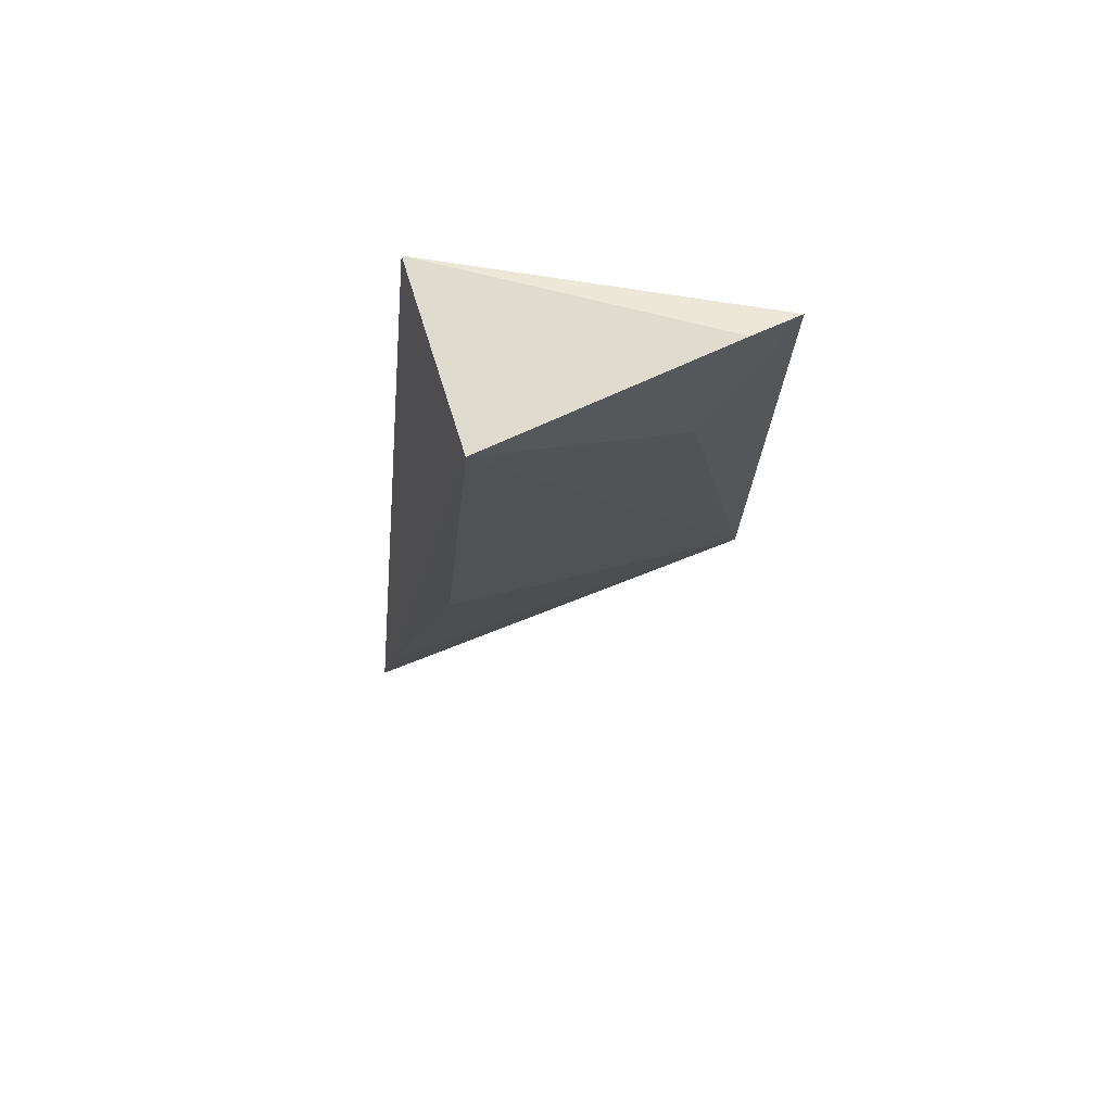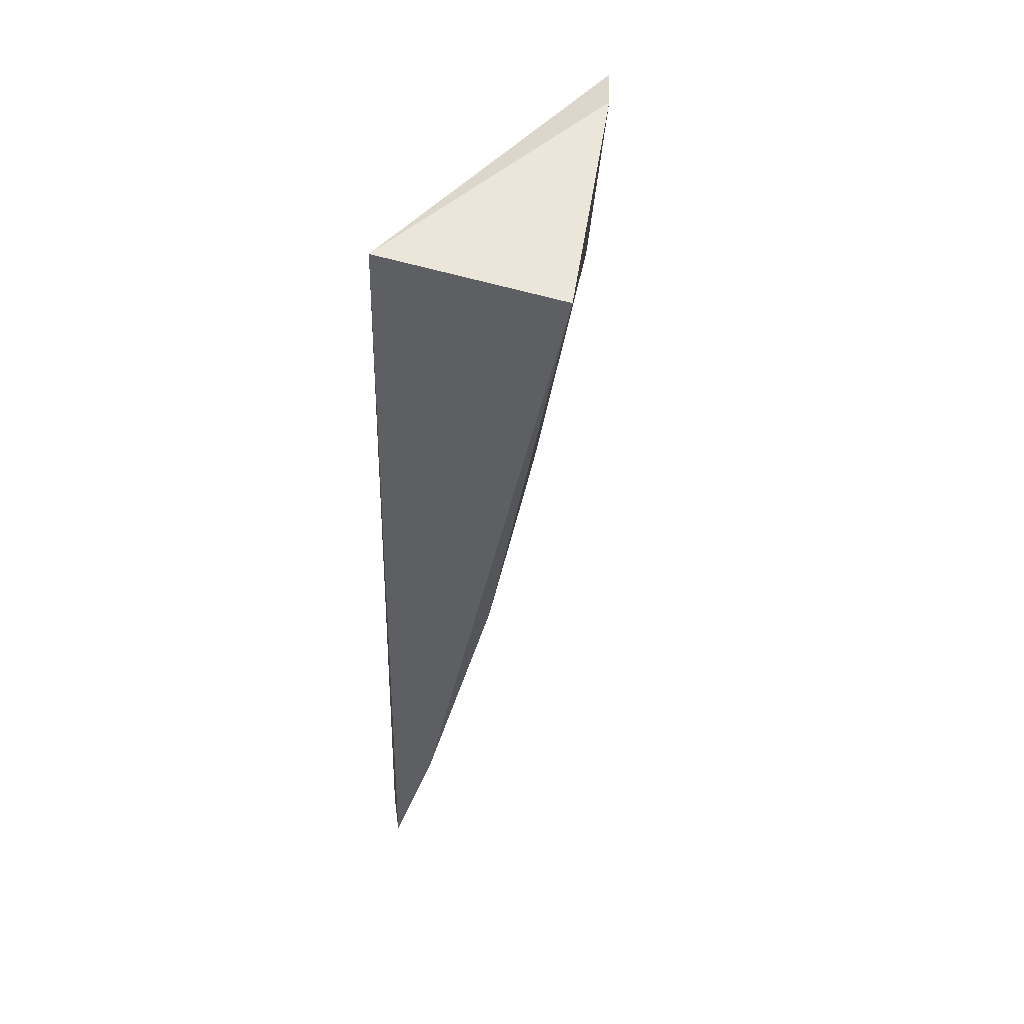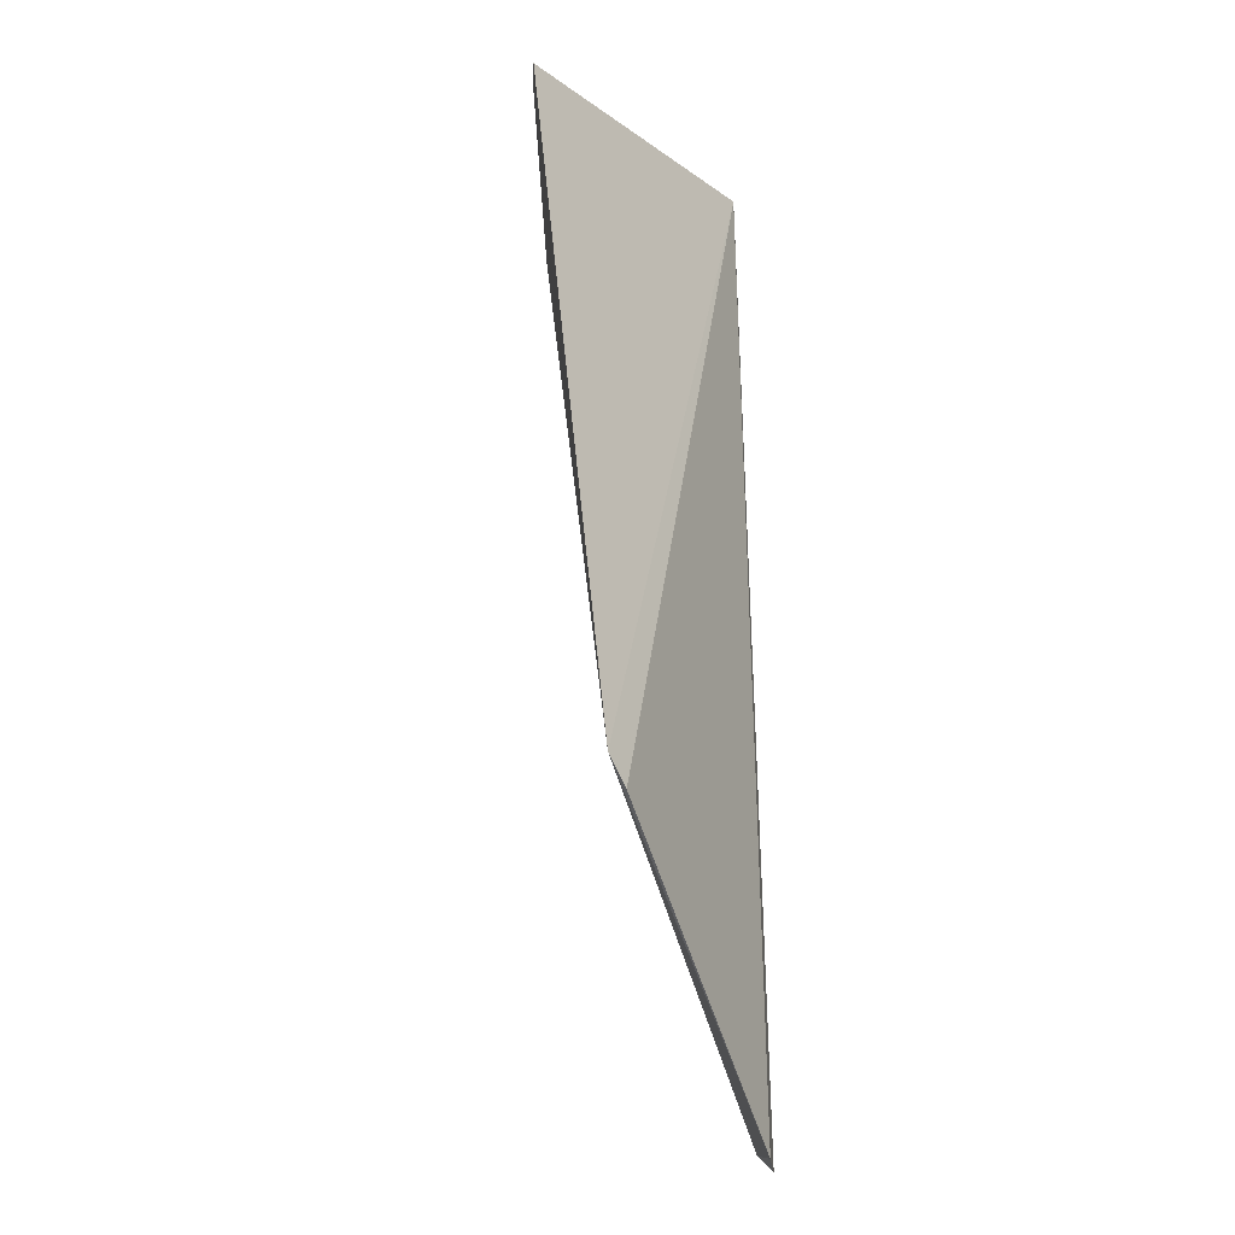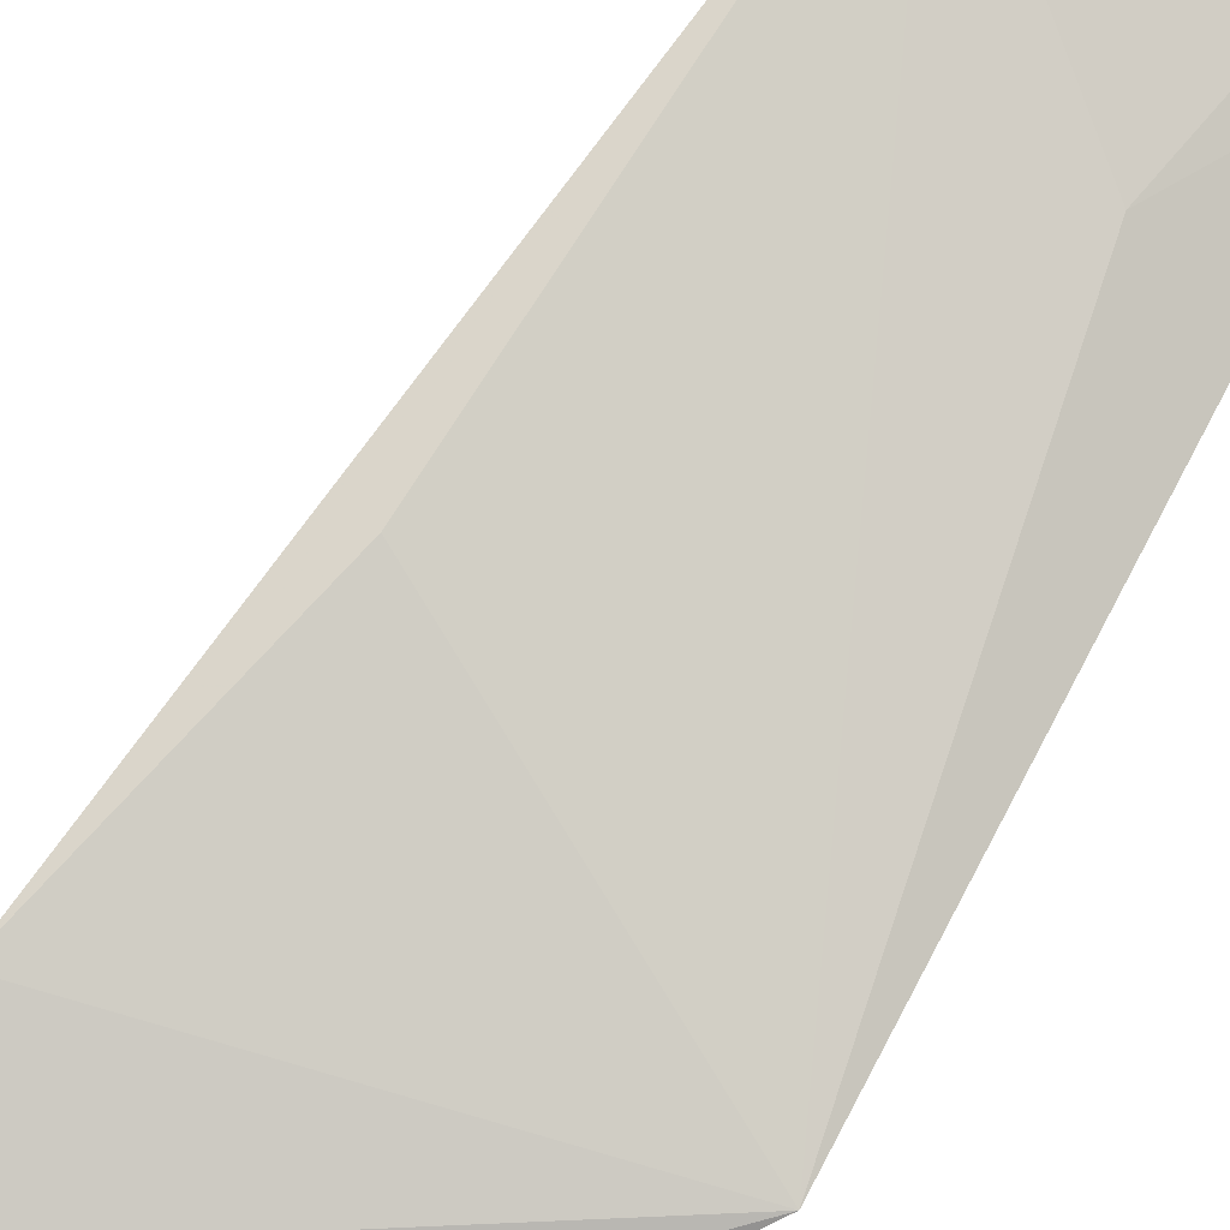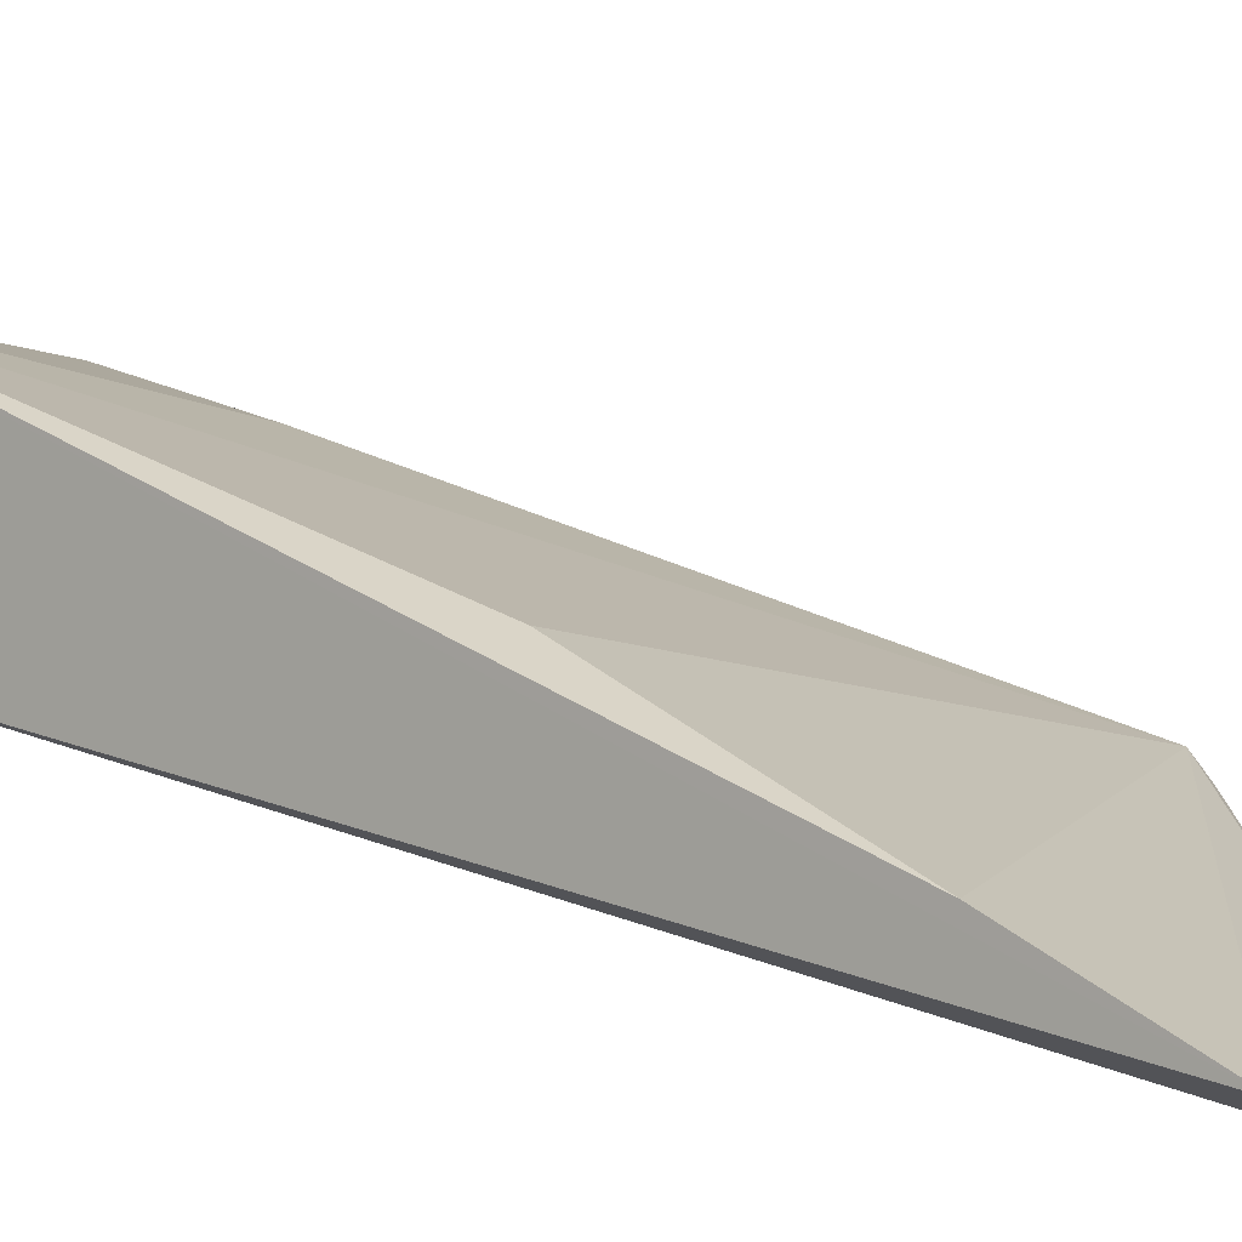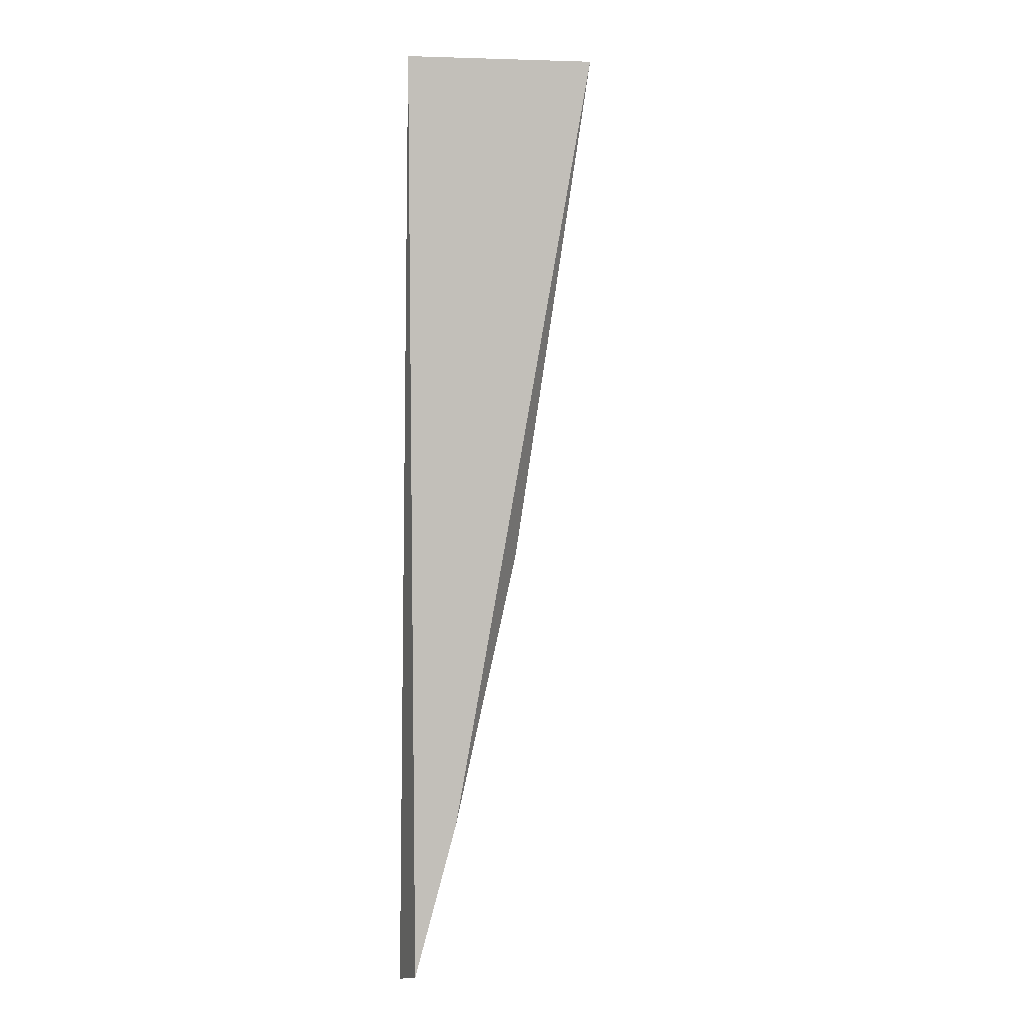
<metadata>
{"format":"obj","ext":"obj","renderer":"f3d","projection":"perspective","resolution":1024,"background":"white","views":[{"elev":68.0,"azim":-4.3,"up":"+Y"},{"elev":54.5,"azim":-60.8,"up":"+Y"},{"elev":-20.4,"azim":114.0,"up":"+Y"},{"elev":66.5,"azim":28.8,"up":"+Z"},{"elev":18.7,"azim":-54.3,"up":"+Z"},{"elev":8.5,"azim":-74.6,"up":"+Y"}]}
</metadata>
<code>
v -0.03137 0.04308 0.03823
v -0.01652 0.008219 0.0285
v -0.01687 0.04272 0.03255
v -0.03351 0.04341 0.0289
v -0.03809 -0.005548 0.03042
v -0.01935 0.04343 0.03381
v -0.0331 0.01689 0.03465
v -0.03198 -0.006512 0.0275
v -0.02103 0.03446 0.03376
v -0.03681 0.002747 0.03236
v -0.03598 -0.006625 0.02882
v -0.01759 0.006841 0.02813
f 3 2 4
f 5 1 4
f 6 3 4
f 6 4 1
f 7 2 1
f 8 2 5
f 9 6 1
f 9 1 2
f 9 2 3
f 9 3 6
f 10 5 2
f 10 2 7
f 10 7 1
f 10 1 5
f 11 8 5
f 11 5 4
f 11 4 8
f 12 8 4
f 12 4 2
f 12 2 8

</code>
